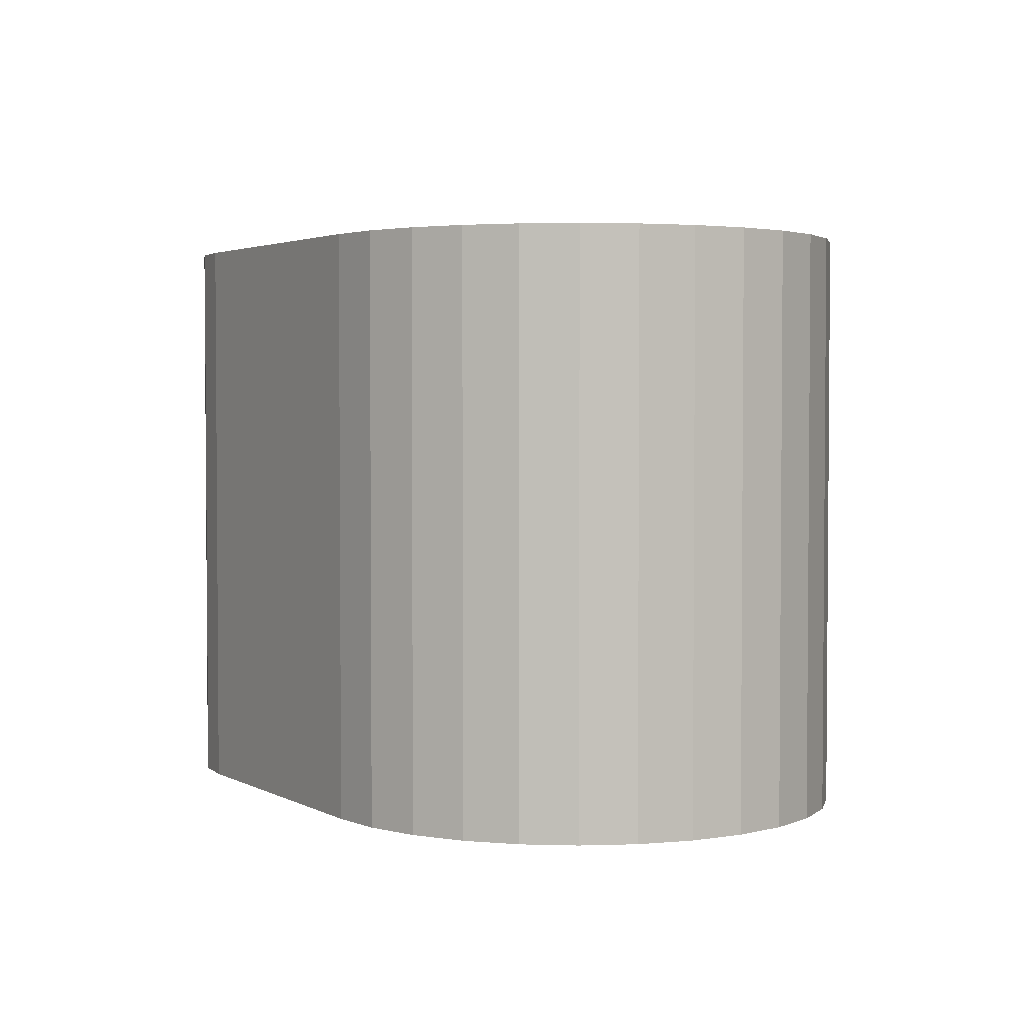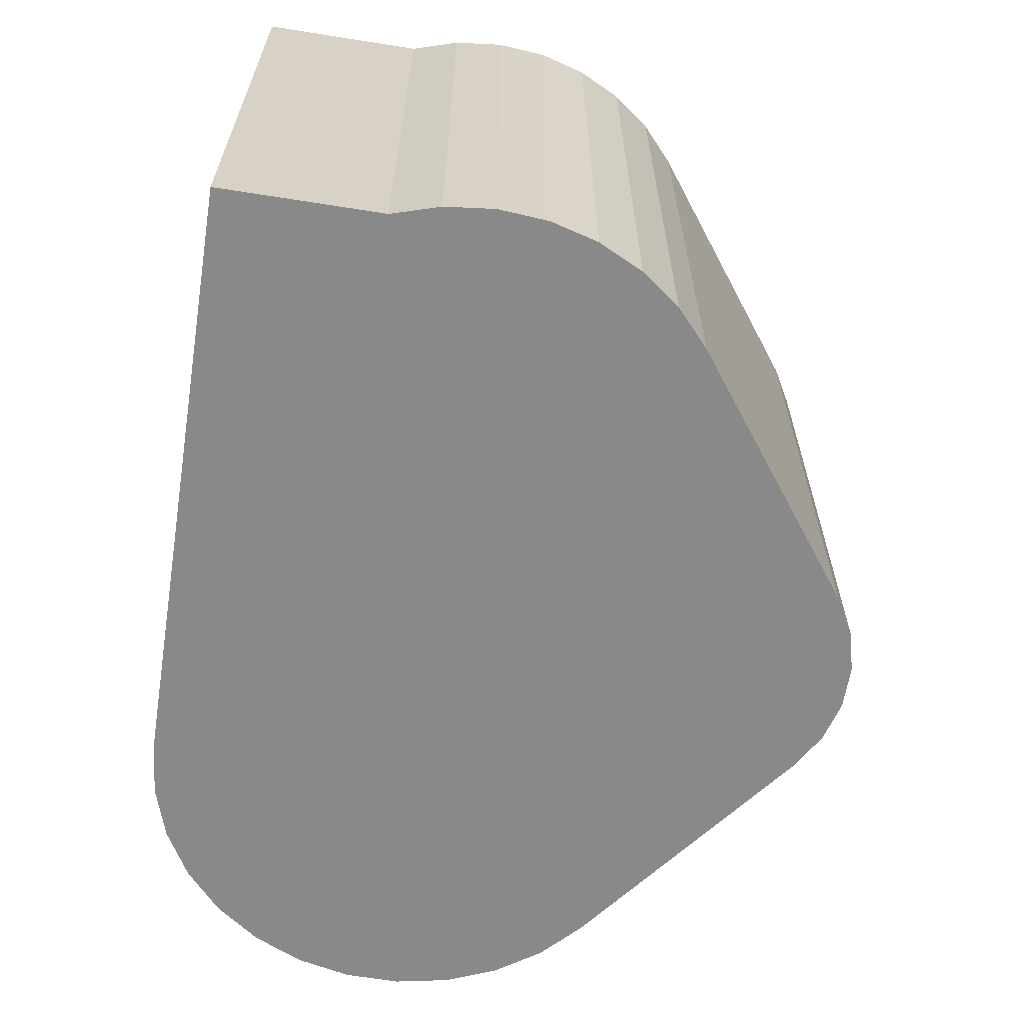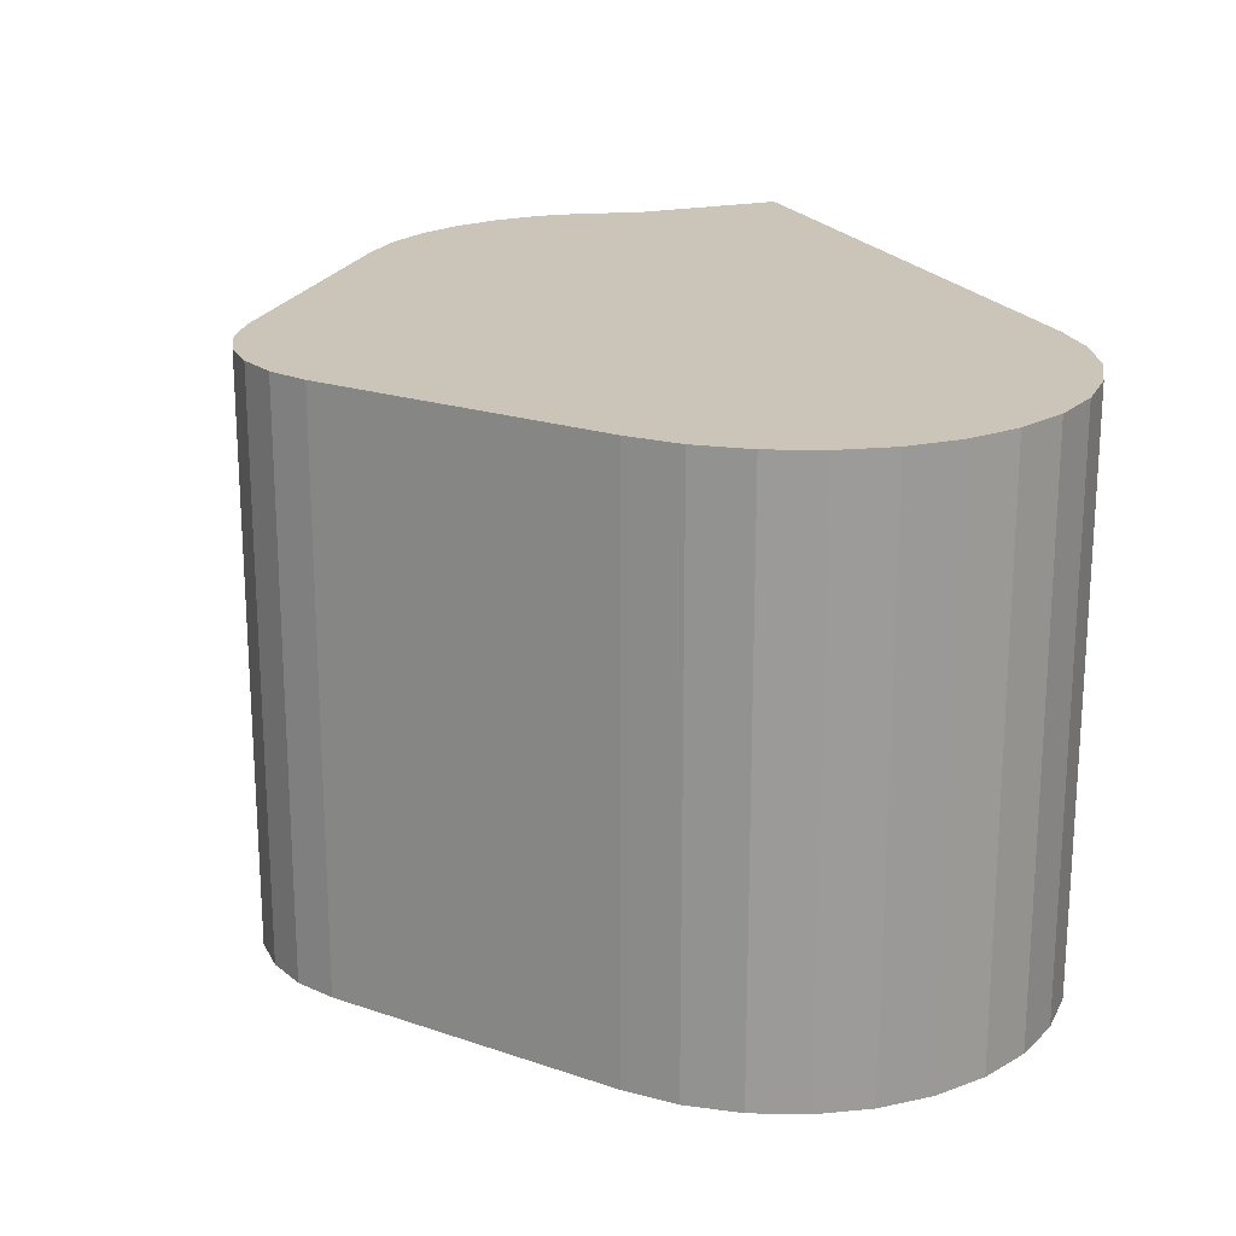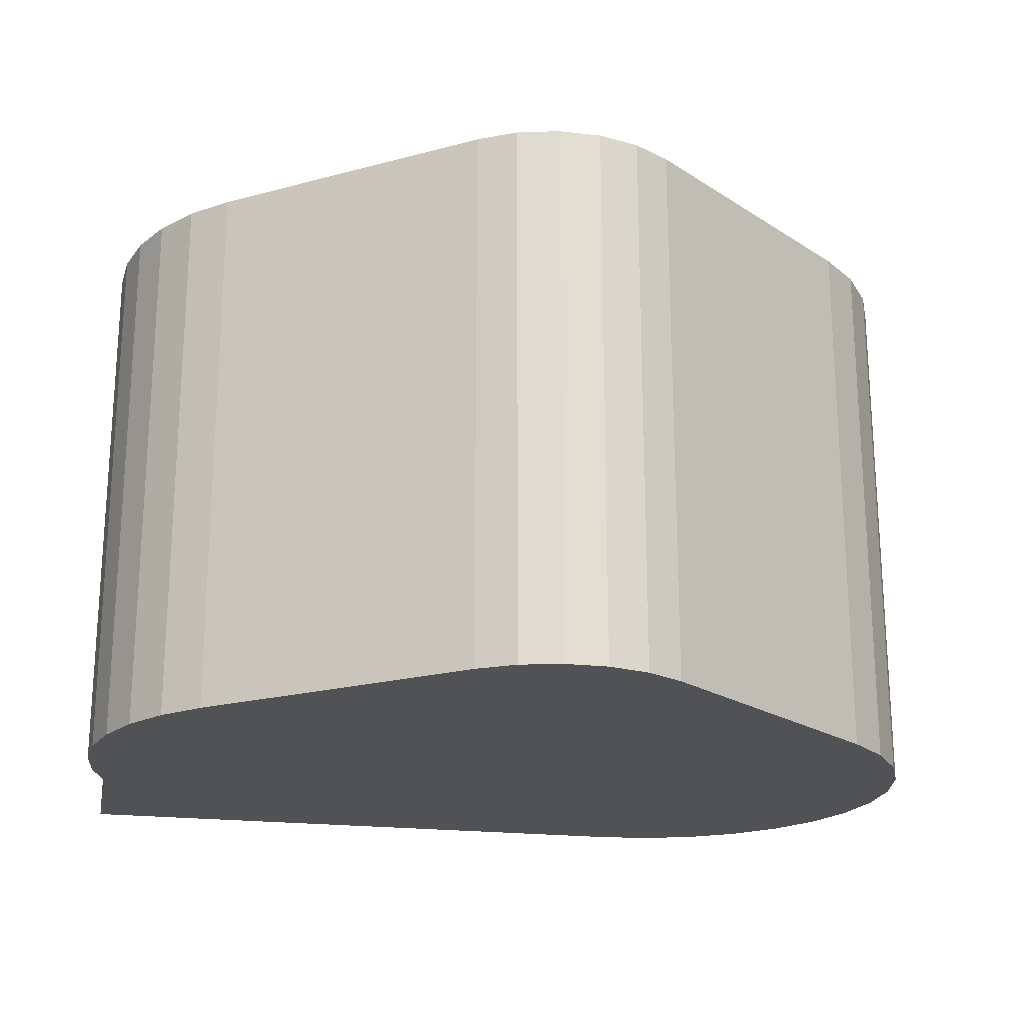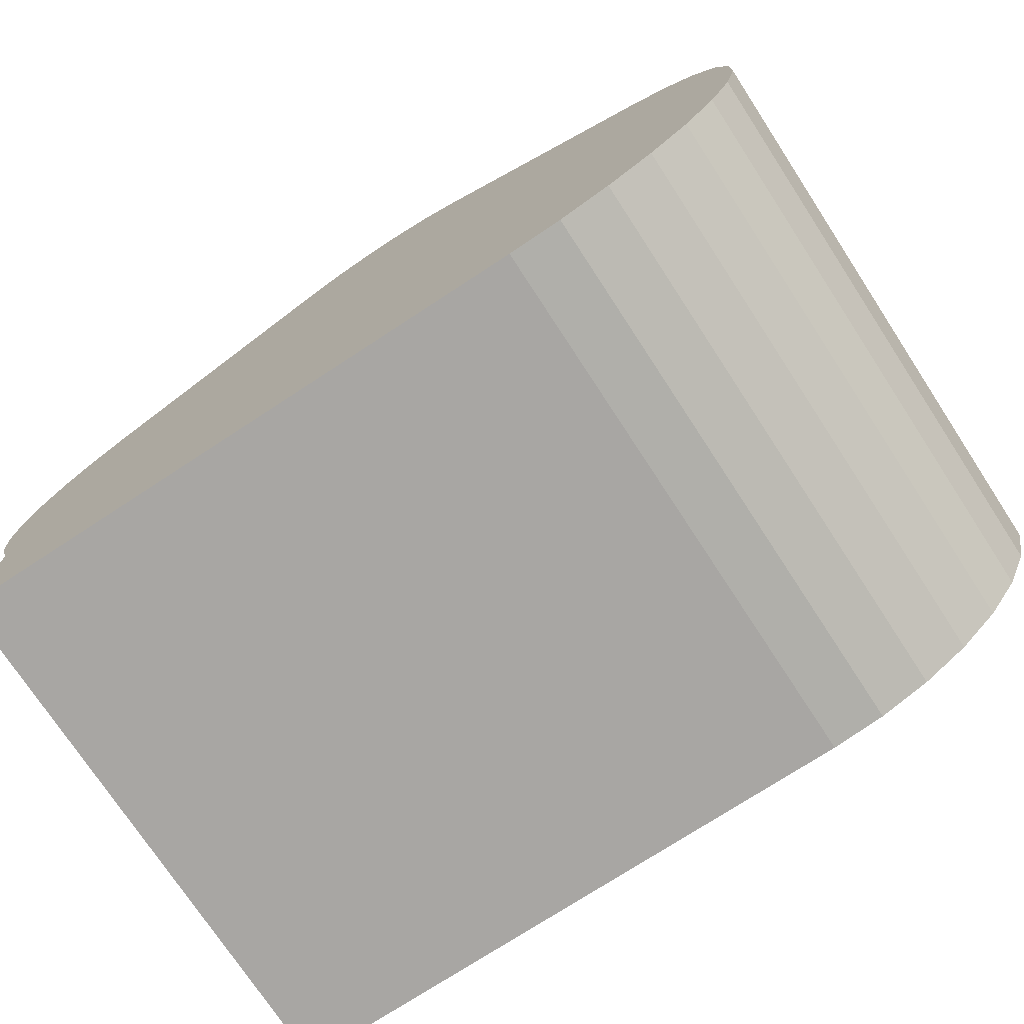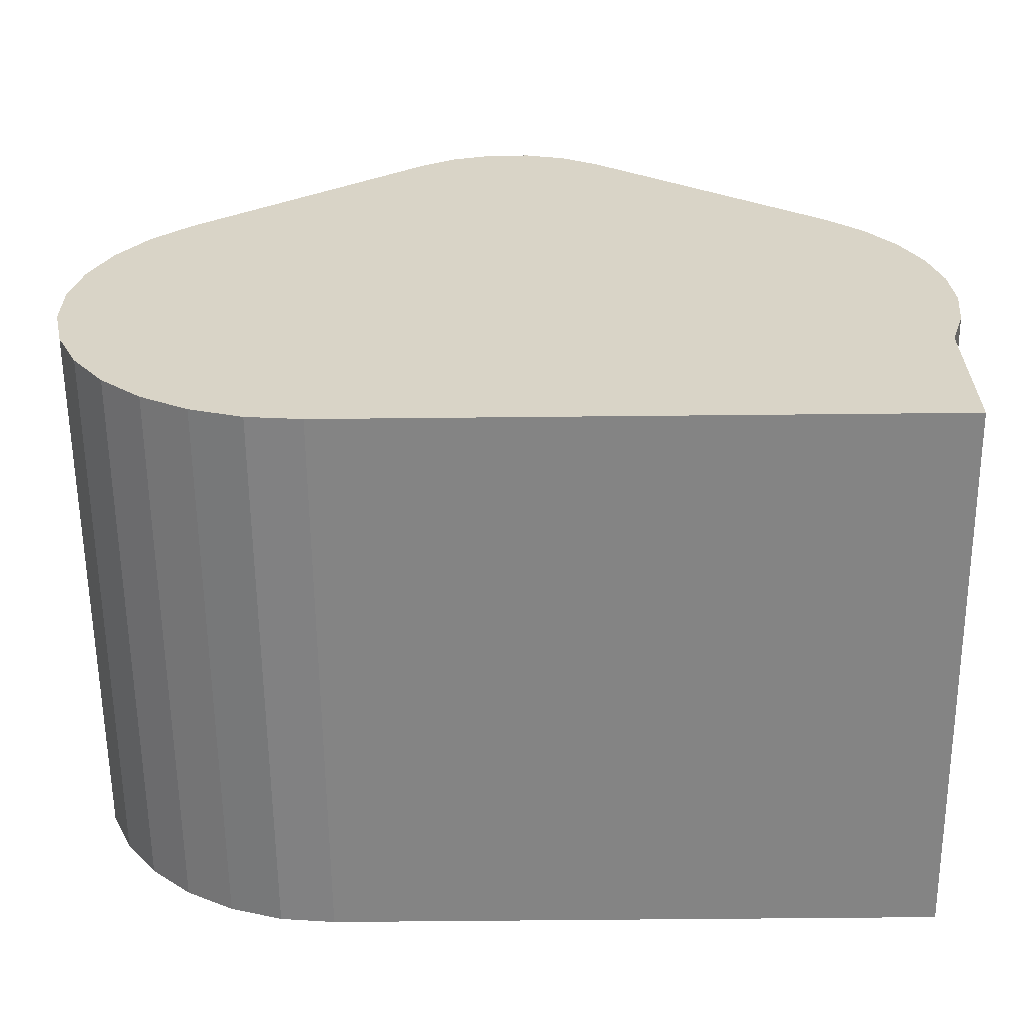
<metadata>
{"format":"obj","ext":"obj","renderer":"f3d","projection":"perspective","resolution":1024,"background":"white","views":[{"elev":2.8,"azim":-83.7,"up":"+Z"},{"elev":-63.0,"azim":80.9,"up":"+Z"},{"elev":20.4,"azim":-111.1,"up":"+Z"},{"elev":-21.3,"azim":168.5,"up":"+Z"},{"elev":-74.3,"azim":-146.8,"up":"+Y"},{"elev":-61.4,"azim":0.6,"up":"+Y"}]}
</metadata>
<code>
v  0.006969 0.009673 0.007
v  0.006969 0.009673 -0.007
v  0.00605 0.0102 -0.007
v  0.00605 0.0102 0.007
v  0.005028 0.01047 -0.007
v  0.005028 0.01047 0.007
v  0.003972 0.01047 -0.007
v  0.003972 0.01047 0.007
v  0.00295 0.0102 -0.007
v  0.00295 0.0102 0.007
v  0.002031 0.009673 -0.007
v  0.002031 0.009673 0.007
v  -0.003914 0.00519 0.007
v  -0.003914 0.00519 -0.007
v  -0.004901 0.00427 -0.007
v  -0.004901 0.00427 0.007
v  -0.005677 0.003166 -0.007
v  -0.005677 0.003166 0.007
v  -0.006208 0.001926 -0.007
v  -0.006208 0.001926 0.007
v  -0.006472 0.0006024 -0.007
v  -0.006472 0.0006024 0.007
v  -0.006457 -0.0007468 -0.007
v  -0.006457 -0.0007468 0.007
v  -0.006164 -0.002064 -0.007
v  -0.006164 -0.002064 0.007
v  -0.005605 -0.003292 -0.007
v  -0.005605 -0.003292 0.007
v  -0.004804 -0.004378 -0.007
v  -0.004804 -0.004378 0.007
v  -0.003797 -0.005276 -0.007
v  -0.003797 -0.005276 0.007
v  -0.002626 -0.005946 -0.007
v  -0.002626 -0.005946 0.007
v  -0.001342 -0.00636 -0.007
v  -0.001342 -0.00636 0.007
v  -3.533e-16 -0.0065 -0.007
v  -3.518e-16 -0.0065 0.007
v  0.015 -0.0065 0.007
v  0.015 -0.0065 -0.007
v  0.015 -0.0025 0.007
v  0.015 -0.0025 -0.007
v  0.01536 -0.001331 -0.007
v  0.01536 -0.001331 0.007
v  0.0155 -0.0001158 -0.007
v  0.0155 -0.0001158 0.007
v  0.01541 0.001104 -0.007
v  0.01541 0.001104 0.007
v  0.01509 0.002285 -0.007
v  0.01509 0.002285 0.007
v  0.01455 0.003384 -0.007
v  0.01455 0.003384 0.007
v  0.01382 0.004364 -0.007
v  0.01382 0.004364 0.007
v  0.01291 0.00519 -0.007
v  0.01291 0.00519 0.007
v  -3.522e-16 -0.0065 0.007
g <STL_BINARY>
f 1 2 3
f 1 3 4
f 4 3 5
f 4 5 6
f 6 5 7
f 6 7 8
f 8 7 9
f 8 9 10
f 10 9 11
f 10 11 12
f 13 12 14
f 14 12 11
f 13 14 15
f 13 15 16
f 16 15 17
f 16 17 18
f 18 17 19
f 18 19 20
f 20 19 21
f 20 21 22
f 22 21 23
f 22 23 24
f 24 23 25
f 24 25 26
f 26 25 27
f 26 27 28
f 28 27 29
f 28 29 30
f 30 29 31
f 30 31 32
f 32 31 33
f 32 33 34
f 34 33 35
f 34 35 36
f 36 35 37
f 36 37 38
f 39 38 40
f 40 38 37
f 41 39 42
f 42 39 40
f 41 42 43
f 41 43 44
f 44 43 45
f 44 45 46
f 46 45 47
f 46 47 48
f 48 47 49
f 48 49 50
f 50 49 51
f 50 51 52
f 52 51 53
f 52 53 54
f 54 53 55
f 54 55 56
f 1 56 2
f 2 56 55
f 57 39 41
f 22 24 57
f 57 24 26
f 30 32 34
f 46 48 22
f 18 56 16
f 16 56 13
f 18 20 56
f 56 20 22
f 56 22 54
f 26 28 57
f 57 28 30
f 57 30 36
f 36 30 34
f 57 41 22
f 22 41 44
f 22 44 46
f 48 50 22
f 22 50 52
f 22 52 54
f 13 56 12
f 12 56 1
f 12 1 4
f 6 8 4
f 4 8 10
f 4 10 12
f 2 55 11
f 42 40 21
f 21 40 37
f 21 37 23
f 23 37 25
f 53 21 55
f 55 21 19
f 55 19 17
f 17 15 55
f 55 15 14
f 55 14 11
f 53 51 21
f 21 51 49
f 21 49 47
f 7 5 3
f 47 45 21
f 21 45 43
f 21 43 42
f 31 29 33
f 33 29 35
f 35 29 37
f 37 29 27
f 37 27 25
f 2 11 3
f 3 11 9
f 3 9 7

</code>
